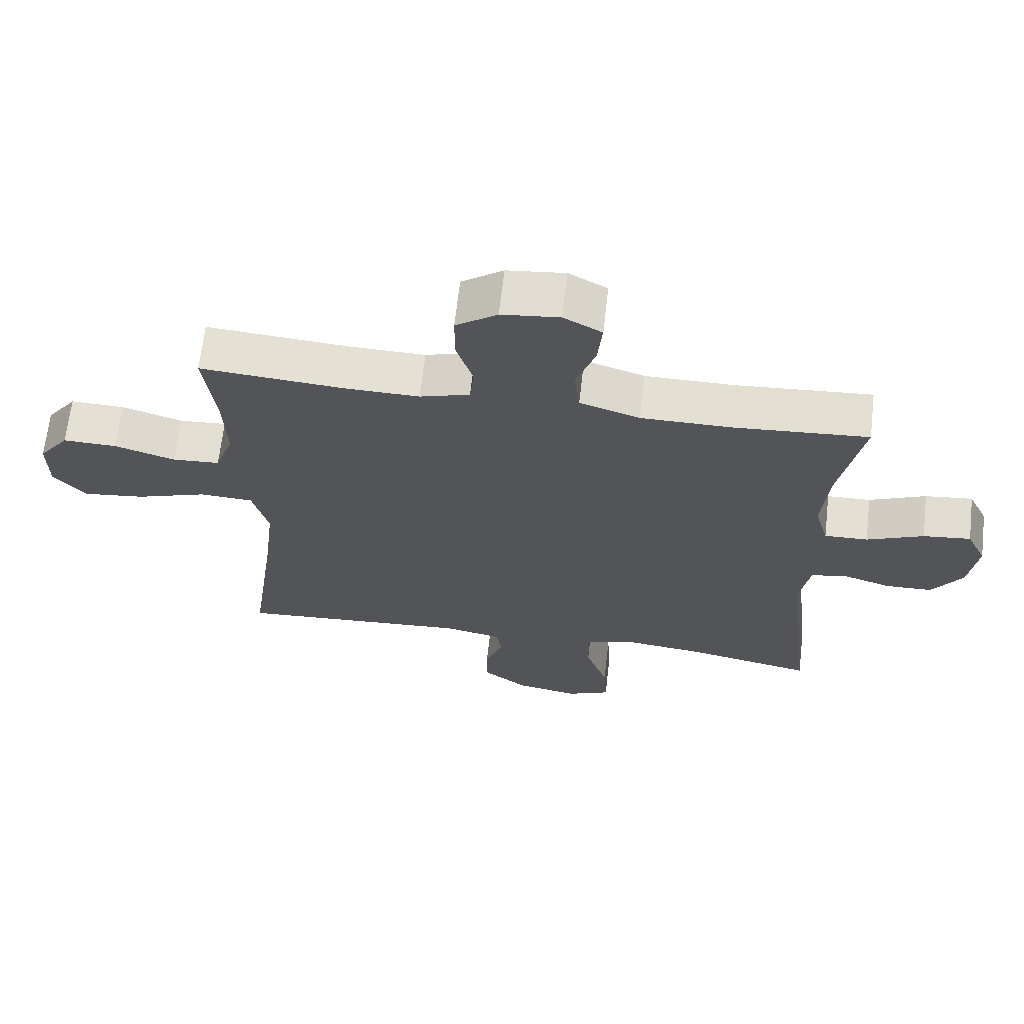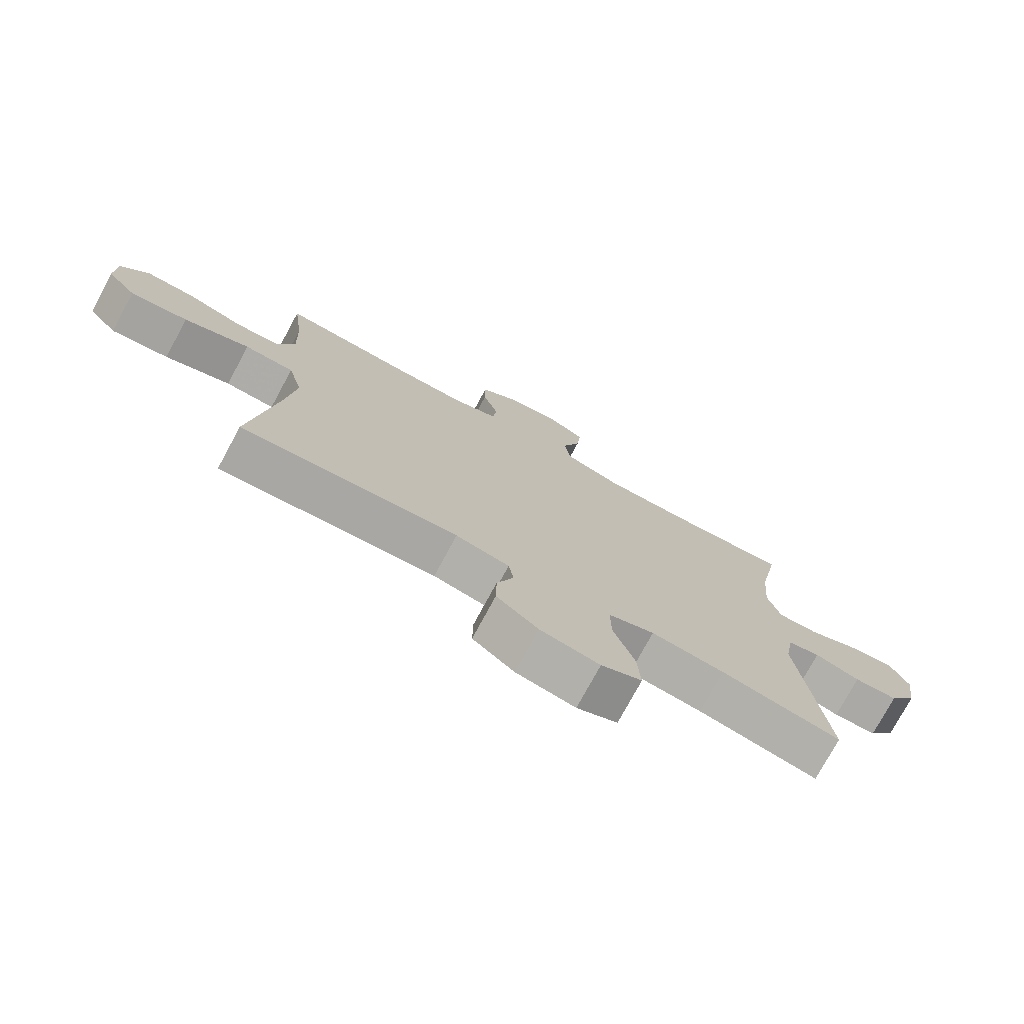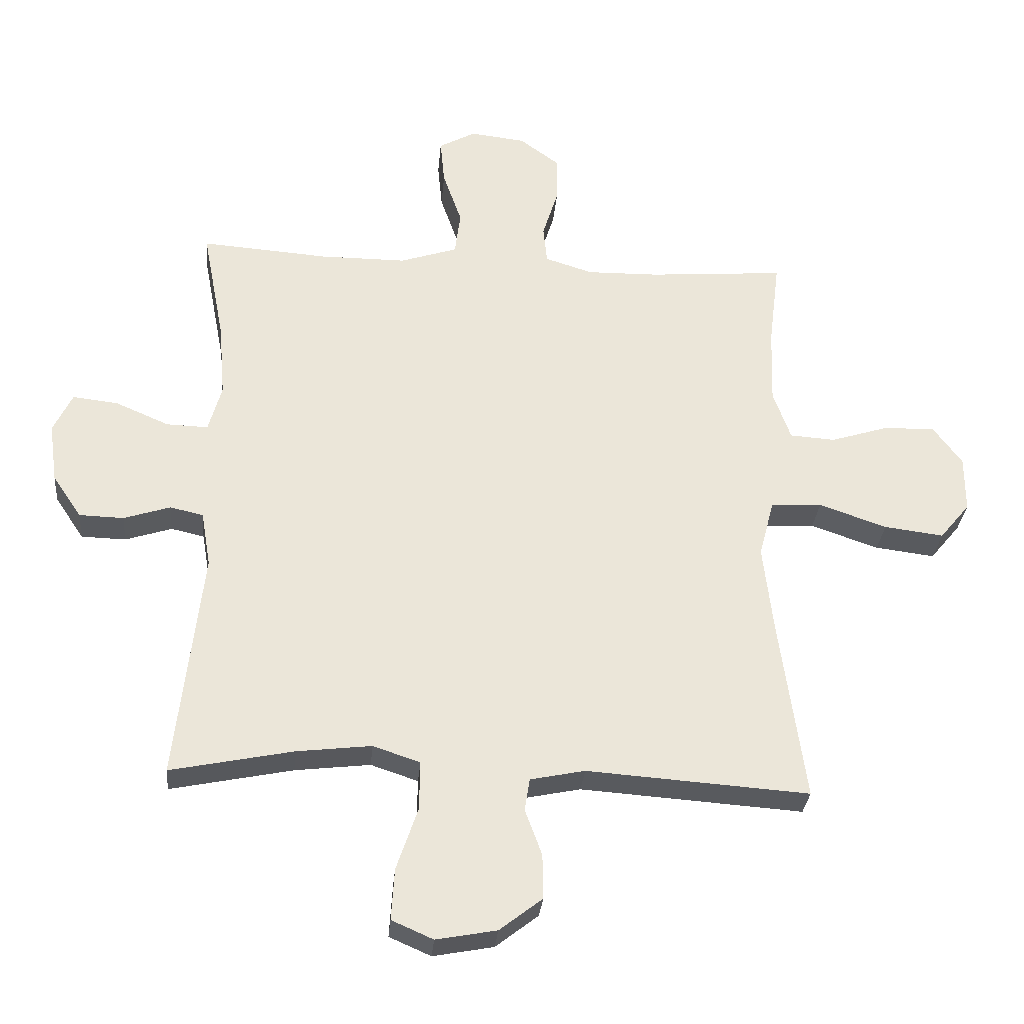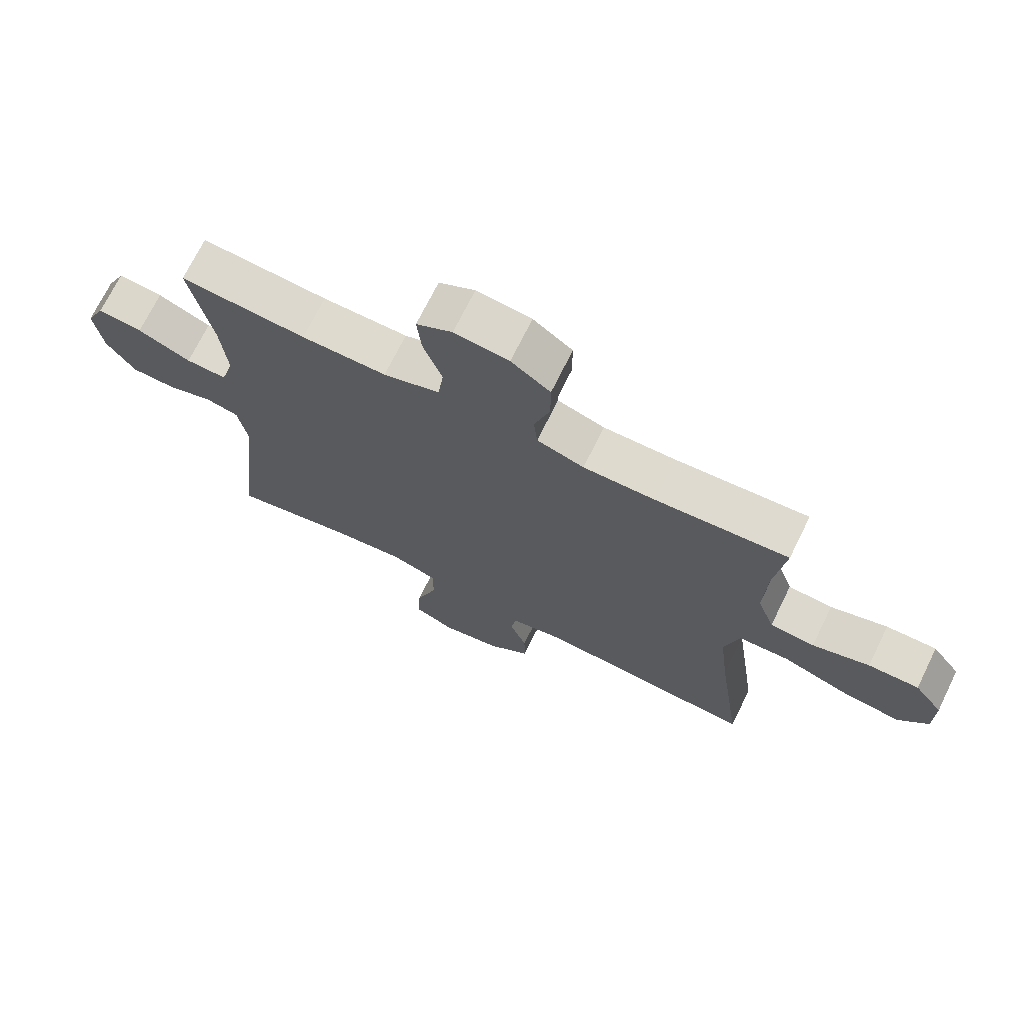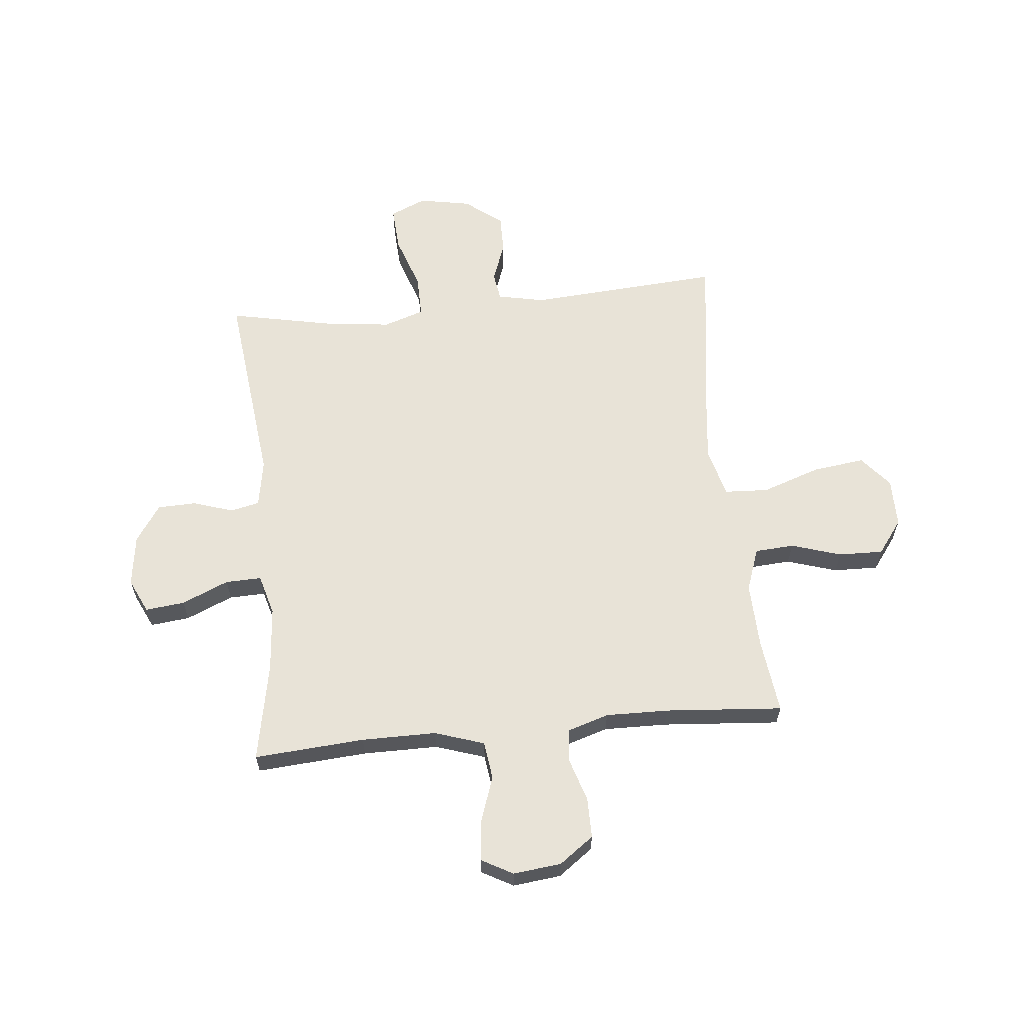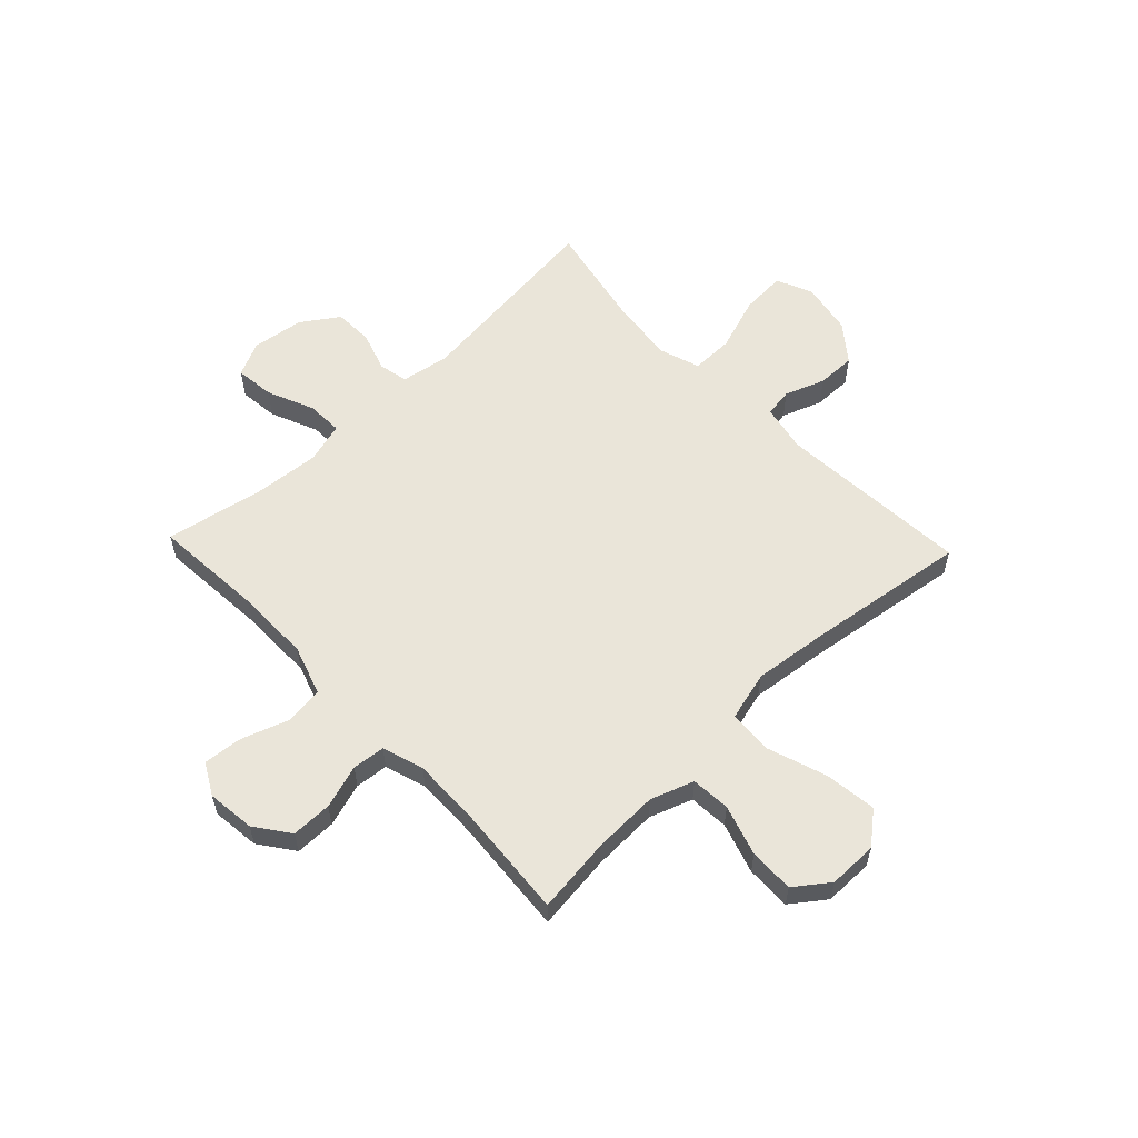
<metadata>
{"format":"obj","ext":"obj","renderer":"f3d","projection":"perspective","resolution":1024,"background":"white","views":[{"elev":66.4,"azim":-173.5,"up":"+Z"},{"elev":-76.1,"azim":151.6,"up":"+Z"},{"elev":-30.5,"azim":-5.0,"up":"+Z"},{"elev":71.3,"azim":26.2,"up":"+Z"},{"elev":61.8,"azim":-5.7,"up":"+Y"},{"elev":58.0,"azim":46.4,"up":"+Y"}]}
</metadata>
<code>
v 0.5 0.07 0.5
v 0.483 0.07 0.361
v 0.479 0.07 0.241
v 0.507 0.07 0.162
v 0.579 0.07 0.157
v 0.671 0.07 0.186
v 0.753 0.07 0.188
v 0.799 0.07 0.126
v 0.799 0.07 0.036
v 0.751 0.07 -0.022
v 0.656 0.07 -0.01
v 0.548 0.07 0.027
v 0.467 0.07 0.023
v 0.443 0.07 -0.068
v 0.459 0.07 -0.206
v 0.5 0.07 -0.5
v 0.146 0.07 -0.475
v 0.059 0.07 -0.493
v 0.051 0.07 -0.545
v 0.078 0.07 -0.618
v 0.079 0.07 -0.689
v 0.011 0.07 -0.742
v -0.085 0.07 -0.76
v -0.151 0.07 -0.731
v -0.146 0.07 -0.649
v -0.112 0.07 -0.549
v -0.111 0.07 -0.471
v -0.186 0.07 -0.446
v -0.305 0.07 -0.46
v -0.5 0.07 -0.5
v -0.458 0.07 -0.133
v -0.473 0.07 -0.045
v -0.526 0.07 -0.033
v -0.6 0.07 -0.057
v -0.671 0.07 -0.055
v -0.717 0.07 0.013
v -0.73 0.07 0.108
v -0.7 0.07 0.171
v -0.628 0.07 0.163
v -0.542 0.07 0.126
v -0.476 0.07 0.124
v -0.455 0.07 0.199
v -0.465 0.07 0.318
v -0.5 0.07 0.5
v -0.297 0.07 0.485
v -0.16 0.07 0.485
v -0.069 0.07 0.515
v -0.06 0.07 0.585
v -0.09 0.07 0.671
v -0.097 0.07 0.743
v -0.039 0.07 0.775
v 0.049 0.07 0.765
v 0.112 0.07 0.719
v 0.112 0.07 0.645
v 0.087 0.07 0.565
v 0.093 0.07 0.505
v 0.169 0.07 0.481
v 0.284 0.07 0.483
v 0.5 0 0.5
v 0.483 0 0.361
v 0.479 0 0.241
v 0.507 0 0.162
v 0.579 0 0.157
v 0.671 0 0.186
v 0.753 0 0.188
v 0.799 0 0.126
v 0.799 0 0.036
v 0.751 0 -0.022
v 0.656 0 -0.01
v 0.548 0 0.027
v 0.467 0 0.023
v 0.443 0 -0.068
v 0.459 0 -0.206
v 0.5 0 -0.5
v 0.146 0 -0.475
v 0.059 0 -0.493
v 0.051 0 -0.545
v 0.078 0 -0.618
v 0.079 0 -0.689
v 0.011 0 -0.742
v -0.085 0 -0.76
v -0.151 0 -0.731
v -0.146 0 -0.649
v -0.112 0 -0.549
v -0.111 0 -0.471
v -0.186 0 -0.446
v -0.305 0 -0.46
v -0.5 0 -0.5
v -0.458 0 -0.133
v -0.473 0 -0.045
v -0.526 0 -0.033
v -0.6 0 -0.057
v -0.671 0 -0.055
v -0.717 0 0.013
v -0.73 0 0.108
v -0.7 0 0.171
v -0.628 0 0.163
v -0.542 0 0.126
v -0.476 0 0.124
v -0.455 0 0.199
v -0.465 0 0.318
v -0.5 0 0.5
v -0.297 0 0.485
v -0.16 0 0.485
v -0.069 0 0.515
v -0.06 0 0.585
v -0.09 0 0.671
v -0.097 0 0.743
v -0.039 0 0.775
v 0.049 0 0.765
v 0.112 0 0.719
v 0.112 0 0.645
v 0.087 0 0.565
v 0.093 0 0.505
v 0.169 0 0.481
v 0.284 0 0.483
f 52 53 54 55
f 52 55 56
f 51 52 56
f 48 49 50 51
f 48 51 56
f 47 48 56
f 46 47 56 57
f 43 44 45
f 42 43 45 46
f 41 42 46 57
f 37 38 39 40
f 37 40 41
f 36 37 41
f 33 34 35 36
f 32 33 36 41
f 31 32 41 57
f 29 30 31 57
f 23 24 25 26
f 23 26 27
f 22 23 27
f 19 20 21 22
f 18 19 22 27
f 17 18 27 28
f 15 16 17 28
f 9 10 11 12
f 7 8 9 12
f 5 6 7 12
f 4 5 12 13
f 3 4 13
f 2 3 13 14
f 58 1 2
f 57 58 2 14
f 28 29 57
f 14 15 28 57
f 113 112 111 110
f 114 113 110
f 114 110 109
f 109 108 107 106
f 114 109 106
f 114 106 105
f 115 114 105 104
f 103 102 101
f 104 103 101 100
f 115 104 100 99
f 98 97 96 95
f 99 98 95
f 99 95 94
f 94 93 92 91
f 99 94 91 90
f 115 99 90 89
f 115 89 88 87
f 84 83 82 81
f 85 84 81
f 85 81 80
f 80 79 78 77
f 85 80 77 76
f 86 85 76 75
f 86 75 74 73
f 70 69 68 67
f 70 67 66 65
f 70 65 64 63
f 71 70 63 62
f 71 62 61
f 72 71 61 60
f 60 59 116
f 72 60 116 115
f 115 87 86
f 115 86 73 72
f 1 59 60 2
f 2 60 61 3
f 3 61 62 4
f 4 62 63 5
f 5 63 64 6
f 6 64 65 7
f 7 65 66 8
f 8 66 67 9
f 9 67 68 10
f 10 68 69 11
f 11 69 70 12
f 12 70 71 13
f 13 71 72 14
f 14 72 73 15
f 15 73 74 16
f 16 74 75 17
f 17 75 76 18
f 18 76 77 19
f 19 77 78 20
f 20 78 79 21
f 21 79 80 22
f 22 80 81 23
f 23 81 82 24
f 24 82 83 25
f 25 83 84 26
f 26 84 85 27
f 27 85 86 28
f 28 86 87 29
f 29 87 88 30
f 30 88 89 31
f 31 89 90 32
f 32 90 91 33
f 33 91 92 34
f 34 92 93 35
f 35 93 94 36
f 36 94 95 37
f 37 95 96 38
f 38 96 97 39
f 39 97 98 40
f 40 98 99 41
f 41 99 100 42
f 42 100 101 43
f 43 101 102 44
f 44 102 103 45
f 45 103 104 46
f 46 104 105 47
f 47 105 106 48
f 48 106 107 49
f 49 107 108 50
f 50 108 109 51
f 51 109 110 52
f 52 110 111 53
f 53 111 112 54
f 54 112 113 55
f 55 113 114 56
f 56 114 115 57
f 57 115 116 58
f 58 116 59 1

</code>
